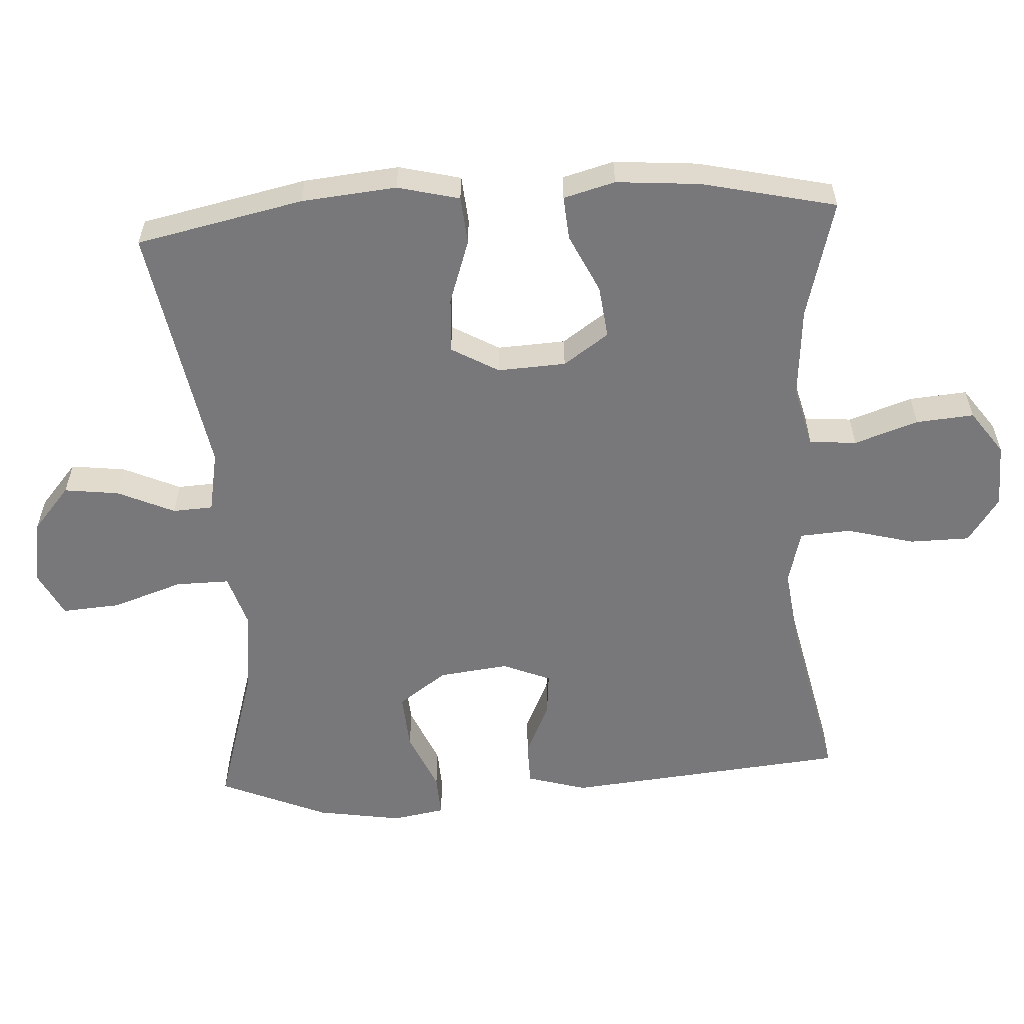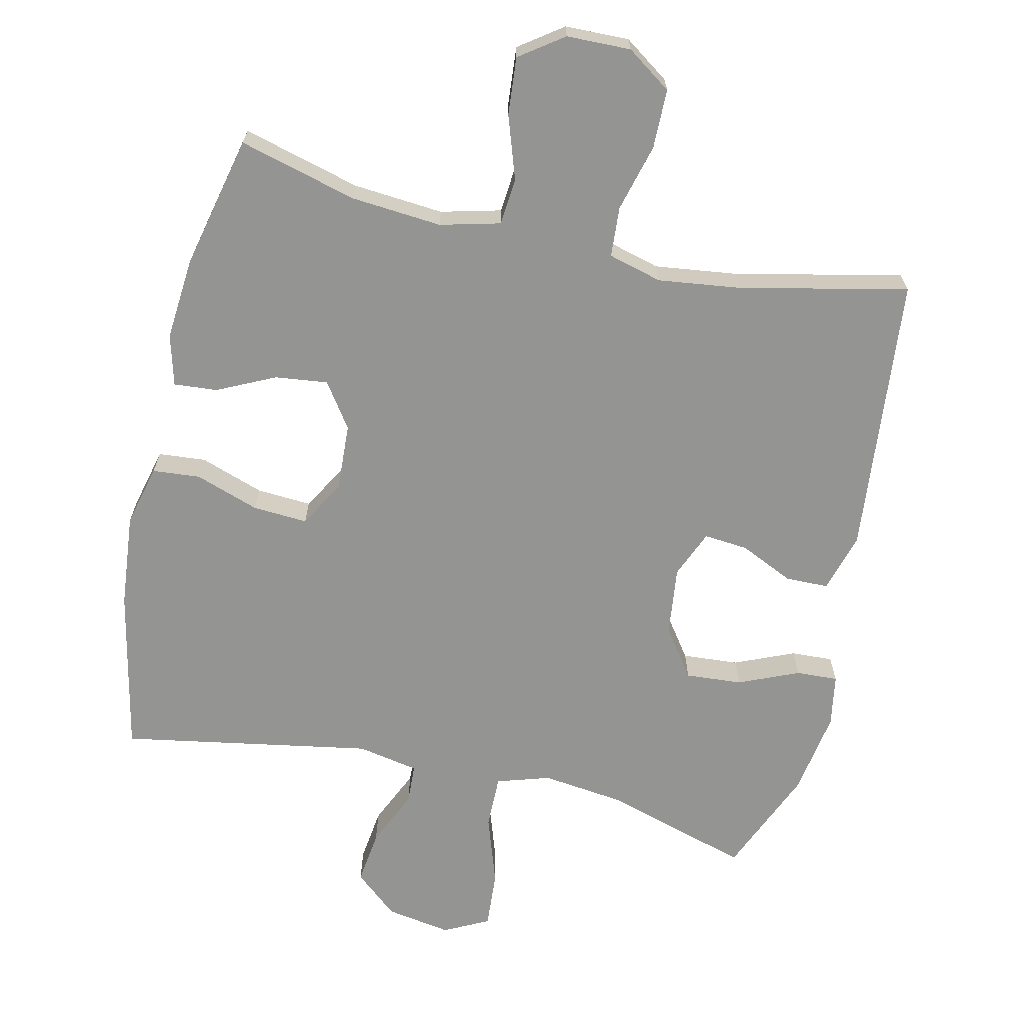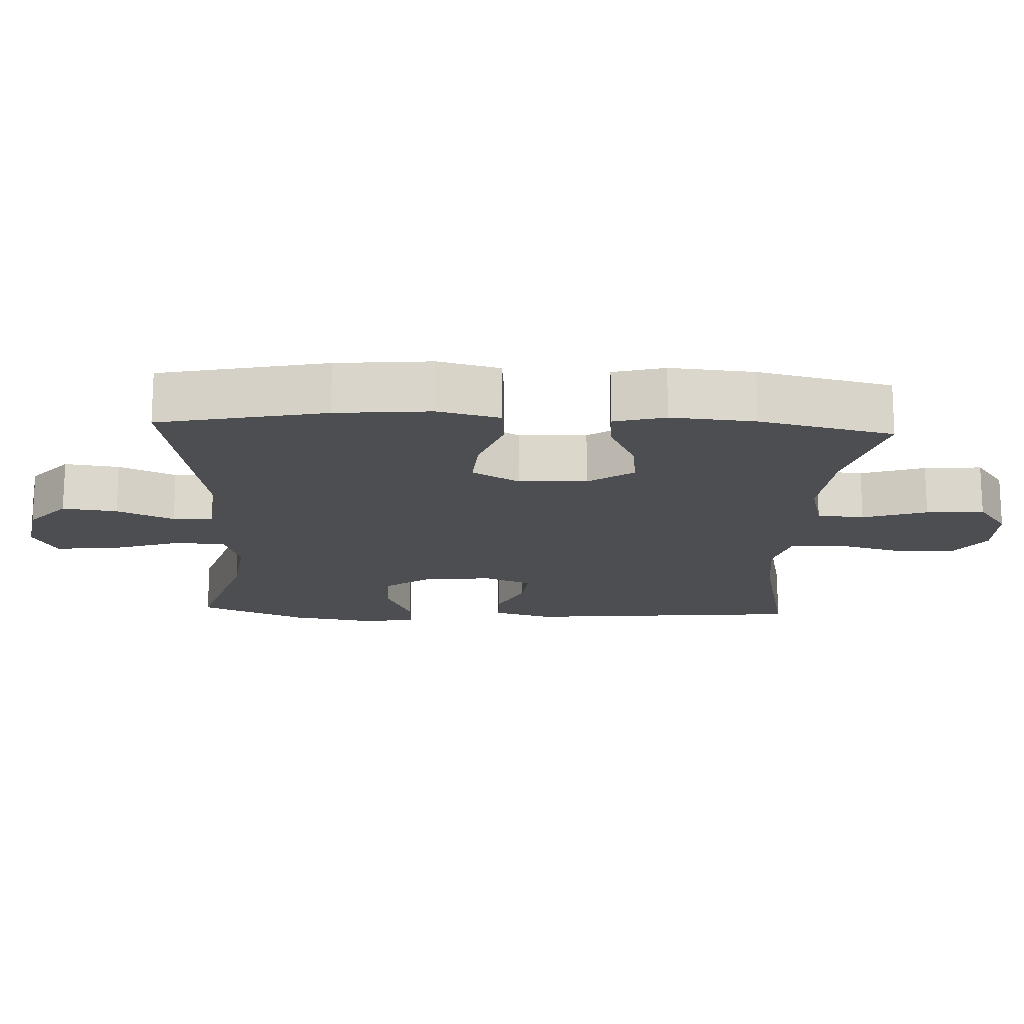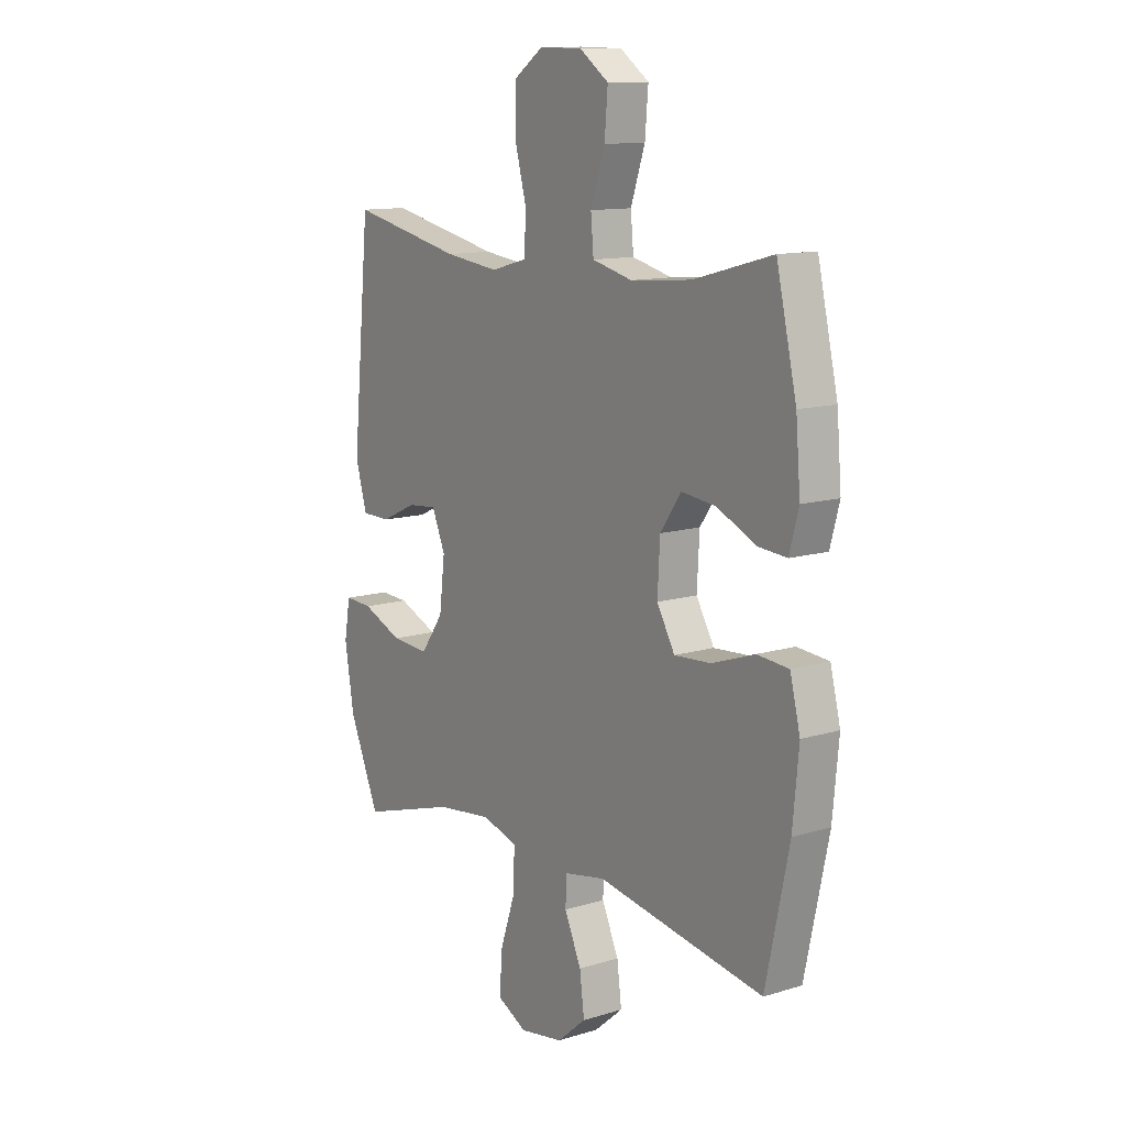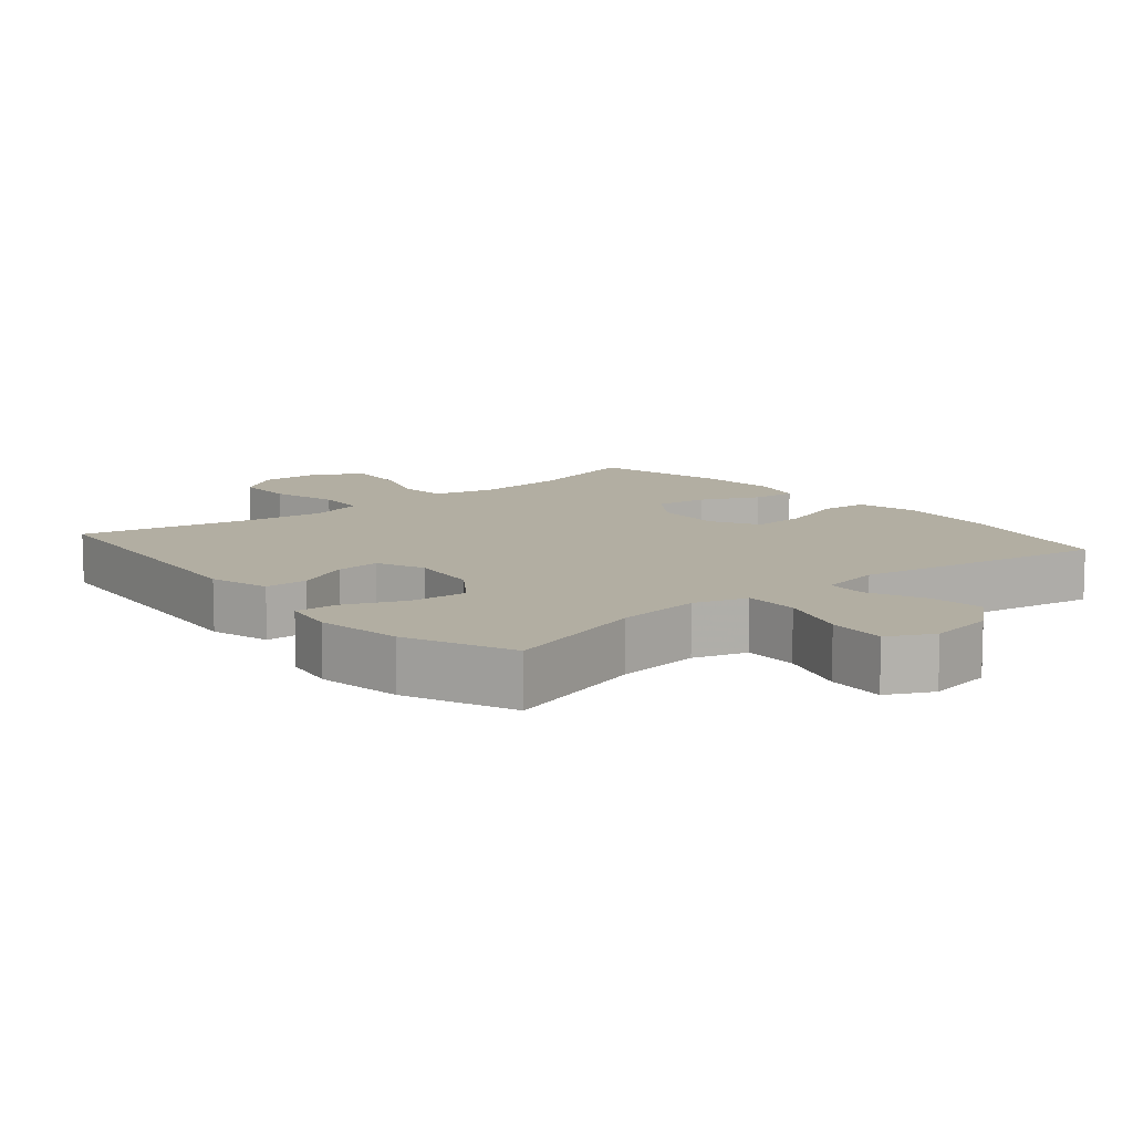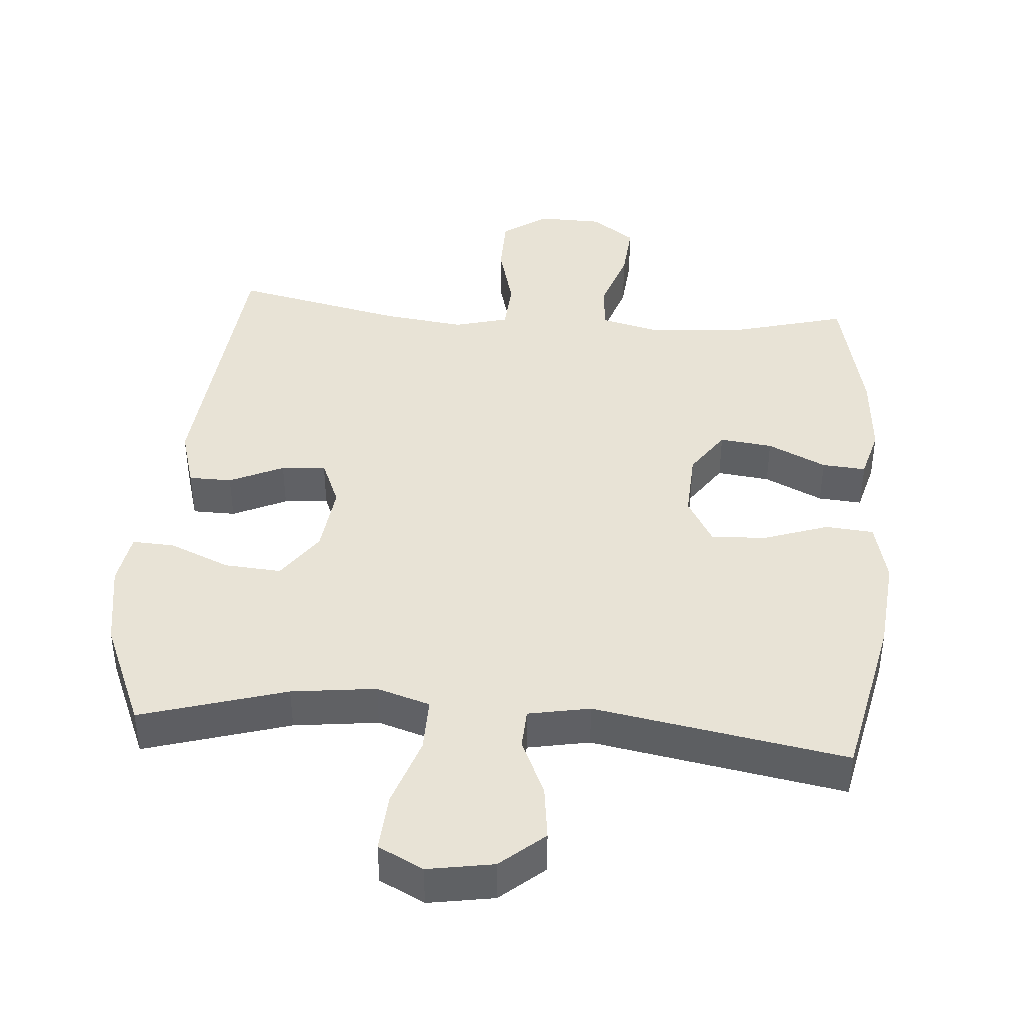
<metadata>
{"format":"obj","ext":"obj","renderer":"f3d","projection":"perspective","resolution":1024,"background":"white","views":[{"elev":-57.5,"azim":-86.6,"up":"+Y"},{"elev":-67.0,"azim":-12.8,"up":"+Y"},{"elev":-16.6,"azim":-92.8,"up":"+Y"},{"elev":12.1,"azim":-125.8,"up":"+Z"},{"elev":10.7,"azim":140.0,"up":"+Y"},{"elev":41.8,"azim":-175.4,"up":"+Y"}]}
</metadata>
<code>
v -0.5 0.07 0.5
v -0.329 0.07 0.454
v -0.197 0.07 0.443
v -0.11 0.07 0.465
v -0.104 0.07 0.533
v -0.135 0.07 0.625
v -0.142 0.07 0.708
v -0.079 0.07 0.753
v 0.014 0.07 0.755
v 0.079 0.07 0.71
v 0.08 0.07 0.624
v 0.054 0.07 0.526
v 0.059 0.07 0.453
v 0.137 0.07 0.432
v 0.255 0.07 0.447
v 0.5 0.07 0.5
v 0.539 0.07 0.093
v 0.514 0.07 0.007
v 0.452 0.07 0.006
v 0.374 0.07 0.042
v 0.31 0.07 0.048
v 0.281 0.07 -0.021
v 0.293 0.07 -0.122
v 0.343 0.07 -0.192
v 0.425 0.07 -0.186
v 0.512 0.07 -0.149
v 0.573 0.07 -0.146
v 0.586 0.07 -0.222
v 0.566 0.07 -0.345
v 0.5 0.07 -0.5
v 0.29 0.07 -0.437
v 0.168 0.07 -0.422
v 0.091 0.07 -0.446
v 0.092 0.07 -0.524
v 0.126 0.07 -0.625
v 0.132 0.07 -0.709
v 0.067 0.07 -0.742
v -0.028 0.07 -0.726
v -0.091 0.07 -0.672
v -0.081 0.07 -0.593
v -0.044 0.07 -0.511
v -0.047 0.07 -0.453
v -0.136 0.07 -0.436
v -0.5 0.07 -0.5
v -0.551 0.07 -0.26
v -0.564 0.07 -0.123
v -0.542 0.07 -0.034
v -0.473 0.07 -0.028
v -0.38 0.07 -0.06
v -0.3 0.07 -0.065
v -0.261 0.07 0.003
v -0.266 0.07 0.101
v -0.311 0.07 0.166
v -0.387 0.07 0.157
v -0.471 0.07 0.117
v -0.534 0.07 0.112
v -0.554 0.07 0.186
v -0.544 0.07 0.307
v -0.5 0 0.5
v -0.329 0 0.454
v -0.197 0 0.443
v -0.11 0 0.465
v -0.104 0 0.533
v -0.135 0 0.625
v -0.142 0 0.708
v -0.079 0 0.753
v 0.014 0 0.755
v 0.079 0 0.71
v 0.08 0 0.624
v 0.054 0 0.526
v 0.059 0 0.453
v 0.137 0 0.432
v 0.255 0 0.447
v 0.5 0 0.5
v 0.539 0 0.093
v 0.514 0 0.007
v 0.452 0 0.006
v 0.374 0 0.042
v 0.31 0 0.048
v 0.281 0 -0.021
v 0.293 0 -0.122
v 0.343 0 -0.192
v 0.425 0 -0.186
v 0.512 0 -0.149
v 0.573 0 -0.146
v 0.586 0 -0.222
v 0.566 0 -0.345
v 0.5 0 -0.5
v 0.29 0 -0.437
v 0.168 0 -0.422
v 0.091 0 -0.446
v 0.092 0 -0.524
v 0.126 0 -0.625
v 0.132 0 -0.709
v 0.067 0 -0.742
v -0.028 0 -0.726
v -0.091 0 -0.672
v -0.081 0 -0.593
v -0.044 0 -0.511
v -0.047 0 -0.453
v -0.136 0 -0.436
v -0.5 0 -0.5
v -0.551 0 -0.26
v -0.564 0 -0.123
v -0.542 0 -0.034
v -0.473 0 -0.028
v -0.38 0 -0.06
v -0.3 0 -0.065
v -0.261 0 0.003
v -0.266 0 0.101
v -0.311 0 0.166
v -0.387 0 0.157
v -0.471 0 0.117
v -0.534 0 0.112
v -0.554 0 0.186
v -0.544 0 0.307
f 57 58 1 2
f 54 55 56 57
f 53 54 57 2
f 52 53 2 3
f 51 52 3 4
f 46 47 48 49
f 46 49 50
f 43 44 45 46
f 42 43 46 50
f 38 39 40 41
f 38 41 42
f 37 38 42
f 34 35 36 37
f 33 34 37 42
f 32 33 42 50
f 28 29 30 31
f 25 26 27 28
f 24 25 28 31
f 23 24 31 32
f 17 18 19 20
f 15 16 17 20
f 14 15 20 21
f 13 14 21 22
f 9 10 11 12
f 9 12 13
f 8 9 13
f 5 6 7 8
f 4 5 8 13
f 51 4 13 22
f 32 50 51
f 22 23 32 51
f 60 59 116 115
f 115 114 113 112
f 60 115 112 111
f 61 60 111 110
f 62 61 110 109
f 107 106 105 104
f 108 107 104
f 104 103 102 101
f 108 104 101 100
f 99 98 97 96
f 100 99 96
f 100 96 95
f 95 94 93 92
f 100 95 92 91
f 108 100 91 90
f 89 88 87 86
f 86 85 84 83
f 89 86 83 82
f 90 89 82 81
f 78 77 76 75
f 78 75 74 73
f 79 78 73 72
f 80 79 72 71
f 70 69 68 67
f 71 70 67
f 71 67 66
f 66 65 64 63
f 71 66 63 62
f 80 71 62 109
f 109 108 90
f 109 90 81 80
f 1 59 60 2
f 2 60 61 3
f 3 61 62 4
f 4 62 63 5
f 5 63 64 6
f 6 64 65 7
f 7 65 66 8
f 8 66 67 9
f 9 67 68 10
f 10 68 69 11
f 11 69 70 12
f 12 70 71 13
f 13 71 72 14
f 14 72 73 15
f 15 73 74 16
f 16 74 75 17
f 17 75 76 18
f 18 76 77 19
f 19 77 78 20
f 20 78 79 21
f 21 79 80 22
f 22 80 81 23
f 23 81 82 24
f 24 82 83 25
f 25 83 84 26
f 26 84 85 27
f 27 85 86 28
f 28 86 87 29
f 29 87 88 30
f 30 88 89 31
f 31 89 90 32
f 32 90 91 33
f 33 91 92 34
f 34 92 93 35
f 35 93 94 36
f 36 94 95 37
f 37 95 96 38
f 38 96 97 39
f 39 97 98 40
f 40 98 99 41
f 41 99 100 42
f 42 100 101 43
f 43 101 102 44
f 44 102 103 45
f 45 103 104 46
f 46 104 105 47
f 47 105 106 48
f 48 106 107 49
f 49 107 108 50
f 50 108 109 51
f 51 109 110 52
f 52 110 111 53
f 53 111 112 54
f 54 112 113 55
f 55 113 114 56
f 56 114 115 57
f 57 115 116 58
f 58 116 59 1

</code>
